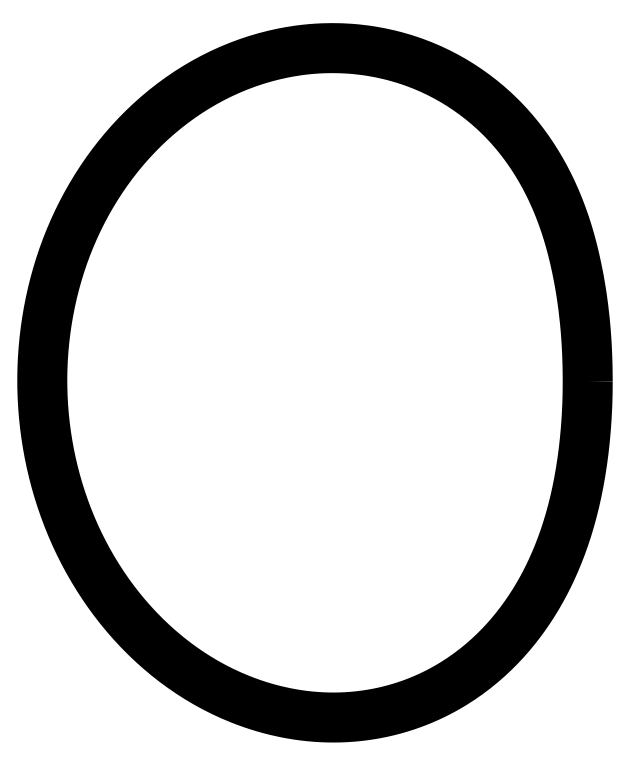
<metadata>
{"format":"dxf","ext":"dxf","renderer":"ezdxf+matplotlib","layout":"modelspace","background":"white","min_lineweight":24,"dpi":150}
</metadata>
<code>
0
SECTION
2
ENTITIES
0
LWPOLYLINE
8
0
90
720
70
1
10
49.04
20
0
10
49.04
20
-0.428
10
49.04
20
-0.856
10
49.04
20
-1.284
10
49.04
20
-1.712
10
49.03
20
-2.141
10
49.03
20
-2.569
10
49.02
20
-2.998
10
49.01
20
-3.427
10
49
20
-3.857
10
48.99
20
-4.286
10
48.98
20
-4.717
10
48.97
20
-5.147
10
48.96
20
-5.578
10
48.94
20
-6.009
10
48.93
20
-6.441
10
48.91
20
-6.874
10
48.89
20
-7.307
10
48.87
20
-7.74
10
48.85
20
-8.174
10
48.83
20
-8.609
10
48.8
20
-9.045
10
48.78
20
-9.481
10
48.75
20
-9.919
10
48.72
20
-10.36
10
48.69
20
-10.8
10
48.67
20
-11.24
10
48.63
20
-11.68
10
48.6
20
-12.12
10
48.57
20
-12.56
10
48.53
20
-13
10
48.49
20
-13.45
10
48.46
20
-13.89
10
48.42
20
-14.34
10
48.38
20
-14.79
10
48.33
20
-15.24
10
48.29
20
-15.69
10
48.24
20
-16.14
10
48.2
20
-16.6
10
48.15
20
-17.05
10
48.1
20
-17.51
10
48.05
20
-17.96
10
47.99
20
-18.42
10
47.94
20
-18.88
10
47.88
20
-19.35
10
47.82
20
-19.81
10
47.76
20
-20.27
10
47.7
20
-20.74
10
47.63
20
-21.21
10
47.57
20
-21.68
10
47.5
20
-22.15
10
47.43
20
-22.62
10
47.36
20
-23.1
10
47.28
20
-23.57
10
47.21
20
-24.05
10
47.13
20
-24.53
10
47.05
20
-25.02
10
46.97
20
-25.5
10
46.88
20
-25.99
10
46.79
20
-26.47
10
46.7
20
-26.96
10
46.61
20
-27.46
10
46.52
20
-27.95
10
46.42
20
-28.45
10
46.32
20
-28.94
10
46.22
20
-29.44
10
46.11
20
-29.95
10
46.01
20
-30.45
10
45.89
20
-30.96
10
45.78
20
-31.46
10
45.66
20
-31.97
10
45.55
20
-32.49
10
45.42
20
-33
10
45.3
20
-33.52
10
45.17
20
-34.04
10
45.04
20
-34.56
10
44.9
20
-35.08
10
44.76
20
-35.6
10
44.62
20
-36.13
10
44.47
20
-36.66
10
44.32
20
-37.19
10
44.17
20
-37.72
10
44.01
20
-38.26
10
43.85
20
-38.8
10
43.69
20
-39.34
10
43.52
20
-39.88
10
43.35
20
-40.42
10
43.17
20
-40.97
10
42.99
20
-41.51
10
42.8
20
-42.06
10
42.62
20
-42.62
10
42.42
20
-43.17
10
42.22
20
-43.72
10
42.02
20
-44.28
10
41.81
20
-44.84
10
41.6
20
-45.4
10
41.38
20
-45.96
10
41.16
20
-46.52
10
40.93
20
-47.09
10
40.7
20
-47.65
10
40.46
20
-48.22
10
40.22
20
-48.79
10
39.97
20
-49.36
10
39.72
20
-49.93
10
39.46
20
-50.51
10
39.19
20
-51.08
10
38.92
20
-51.65
10
38.65
20
-52.23
10
38.37
20
-52.81
10
38.08
20
-53.38
10
37.78
20
-53.96
10
37.48
20
-54.54
10
37.18
20
-55.12
10
36.87
20
-55.7
10
36.55
20
-56.28
10
36.22
20
-56.86
10
35.89
20
-57.44
10
35.55
20
-58.01
10
35.21
20
-58.59
10
34.86
20
-59.17
10
34.5
20
-59.75
10
34.13
20
-60.33
10
33.76
20
-60.91
10
33.38
20
-61.48
10
33
20
-62.06
10
32.6
20
-62.63
10
32.2
20
-63.2
10
31.8
20
-63.78
10
31.38
20
-64.35
10
30.96
20
-64.91
10
30.53
20
-65.48
10
30.1
20
-66.04
10
29.66
20
-66.61
10
29.2
20
-67.17
10
28.75
20
-67.72
10
28.28
20
-68.28
10
27.81
20
-68.83
10
27.33
20
-69.38
10
26.84
20
-69.92
10
26.34
20
-70.46
10
25.84
20
-71
10
25.33
20
-71.53
10
24.81
20
-72.06
10
24.29
20
-72.59
10
23.76
20
-73.11
10
23.21
20
-73.63
10
22.67
20
-74.14
10
22.11
20
-74.65
10
21.55
20
-75.15
10
20.98
20
-75.65
10
20.4
20
-76.14
10
19.82
20
-76.63
10
19.23
20
-77.11
10
18.63
20
-77.58
10
18.02
20
-78.05
10
17.41
20
-78.51
10
16.79
20
-78.97
10
16.16
20
-79.42
10
15.52
20
-79.86
10
14.88
20
-80.3
10
14.23
20
-80.73
10
13.58
20
-81.15
10
12.92
20
-81.57
10
12.25
20
-81.97
10
11.58
20
-82.37
10
10.9
20
-82.77
10
10.21
20
-83.15
10
9.516
20
-83.52
10
8.817
20
-83.89
10
8.112
20
-84.25
10
7.401
20
-84.6
10
6.685
20
-84.94
10
5.963
20
-85.27
10
5.235
20
-85.6
10
4.502
20
-85.91
10
3.764
20
-86.22
10
3.021
20
-86.51
10
2.273
20
-86.8
10
1.52
20
-87.08
10
0.7622
20
-87.34
10
5.364e-15
20
-87.6
10
-0.7667
20
-87.85
10
-1.538
20
-88.09
10
-2.313
20
-88.32
10
-3.092
20
-88.54
10
-3.875
20
-88.75
10
-4.661
20
-88.95
10
-5.452
20
-89.14
10
-6.245
20
-89.31
10
-7.042
20
-89.48
10
-7.842
20
-89.64
10
-8.645
20
-89.79
10
-9.451
20
-89.92
10
-10.26
20
-90.05
10
-11.07
20
-90.17
10
-11.88
20
-90.27
10
-12.7
20
-90.37
10
-13.52
20
-90.45
10
-14.34
20
-90.53
10
-15.16
20
-90.59
10
-15.98
20
-90.64
10
-16.81
20
-90.68
10
-17.63
20
-90.71
10
-18.46
20
-90.73
10
-19.29
20
-90.74
10
-20.12
20
-90.74
10
-20.95
20
-90.73
10
-21.78
20
-90.7
10
-22.61
20
-90.67
10
-23.44
20
-90.62
10
-24.27
20
-90.57
10
-25.1
20
-90.5
10
-25.93
20
-90.42
10
-26.76
20
-90.34
10
-27.59
20
-90.24
10
-28.42
20
-90.13
10
-29.25
20
-90.01
10
-30.07
20
-89.88
10
-30.9
20
-89.74
10
-31.72
20
-89.59
10
-32.55
20
-89.42
10
-33.37
20
-89.25
10
-34.19
20
-89.07
10
-35.01
20
-88.88
10
-35.83
20
-88.68
10
-36.64
20
-88.46
10
-37.46
20
-88.24
10
-38.27
20
-88.01
10
-39.08
20
-87.77
10
-39.88
20
-87.52
10
-40.69
20
-87.25
10
-41.49
20
-86.98
10
-42.29
20
-86.7
10
-43.08
20
-86.41
10
-43.88
20
-86.11
10
-44.67
20
-85.8
10
-45.45
20
-85.48
10
-46.24
20
-85.16
10
-47.02
20
-84.82
10
-47.79
20
-84.47
10
-48.56
20
-84.12
10
-49.33
20
-83.75
10
-50.1
20
-83.38
10
-50.86
20
-82.99
10
-51.61
20
-82.6
10
-52.37
20
-82.2
10
-53.12
20
-81.79
10
-53.86
20
-81.37
10
-54.6
20
-80.94
10
-55.33
20
-80.51
10
-56.06
20
-80.07
10
-56.79
20
-79.61
10
-57.51
20
-79.15
10
-58.22
20
-78.68
10
-58.93
20
-78.21
10
-59.64
20
-77.72
10
-60.34
20
-77.23
10
-61.03
20
-76.73
10
-61.72
20
-76.22
10
-62.41
20
-75.71
10
-63.09
20
-75.18
10
-63.76
20
-74.65
10
-64.43
20
-74.12
10
-65.09
20
-73.57
10
-65.75
20
-73.02
10
-66.4
20
-72.46
10
-67.04
20
-71.9
10
-67.68
20
-71.32
10
-68.32
20
-70.75
10
-68.95
20
-70.16
10
-69.57
20
-69.57
10
-70.18
20
-68.97
10
-70.79
20
-68.36
10
-71.4
20
-67.75
10
-72
20
-67.14
10
-72.59
20
-66.51
10
-73.17
20
-65.88
10
-73.75
20
-65.25
10
-74.32
20
-64.61
10
-74.89
20
-63.96
10
-75.45
20
-63.31
10
-76
20
-62.65
10
-76.55
20
-61.99
10
-77.09
20
-61.32
10
-77.63
20
-60.65
10
-78.15
20
-59.97
10
-78.68
20
-59.29
10
-79.19
20
-58.6
10
-79.7
20
-57.9
10
-80.2
20
-57.2
10
-80.69
20
-56.5
10
-81.18
20
-55.79
10
-81.66
20
-55.08
10
-82.14
20
-54.37
10
-82.61
20
-53.64
10
-83.07
20
-52.92
10
-83.52
20
-52.19
10
-83.97
20
-51.46
10
-84.41
20
-50.72
10
-84.84
20
-49.98
10
-85.27
20
-49.23
10
-85.69
20
-48.48
10
-86.1
20
-47.73
10
-86.51
20
-46.97
10
-86.91
20
-46.21
10
-87.3
20
-45.45
10
-87.69
20
-44.68
10
-88.07
20
-43.91
10
-88.44
20
-43.13
10
-88.81
20
-42.36
10
-89.16
20
-41.58
10
-89.51
20
-40.79
10
-89.86
20
-40.01
10
-90.19
20
-39.22
10
-90.52
20
-38.42
10
-90.84
20
-37.63
10
-91.16
20
-36.83
10
-91.46
20
-36.03
10
-91.77
20
-35.23
10
-92.06
20
-34.42
10
-92.35
20
-33.61
10
-92.63
20
-32.8
10
-92.9
20
-31.99
10
-93.17
20
-31.17
10
-93.43
20
-30.36
10
-93.68
20
-29.54
10
-93.93
20
-28.72
10
-94.16
20
-27.89
10
-94.39
20
-27.07
10
-94.62
20
-26.24
10
-94.83
20
-25.41
10
-95.04
20
-24.58
10
-95.25
20
-23.75
10
-95.44
20
-22.91
10
-95.63
20
-22.08
10
-95.81
20
-21.24
10
-95.98
20
-20.4
10
-96.15
20
-19.56
10
-96.31
20
-18.72
10
-96.47
20
-17.88
10
-96.61
20
-17.04
10
-96.75
20
-16.19
10
-96.88
20
-15.34
10
-97.01
20
-14.5
10
-97.13
20
-13.65
10
-97.24
20
-12.8
10
-97.34
20
-11.95
10
-97.44
20
-11.1
10
-97.53
20
-10.25
10
-97.61
20
-9.399
10
-97.69
20
-8.547
10
-97.76
20
-7.694
10
-97.82
20
-6.84
10
-97.87
20
-5.986
10
-97.92
20
-5.132
10
-97.96
20
-4.277
10
-97.99
20
-3.422
10
-98.02
20
-2.567
10
-98.04
20
-1.711
10
-98.05
20
-0.8557
10
-98.05
20
0
10
-98.05
20
0.8557
10
-98.04
20
1.711
10
-98.02
20
2.567
10
-98
20
3.422
10
-97.97
20
4.277
10
-97.93
20
5.132
10
-97.89
20
5.987
10
-97.83
20
6.841
10
-97.78
20
7.695
10
-97.71
20
8.548
10
-97.64
20
9.401
10
-97.56
20
10.25
10
-97.47
20
11.11
10
-97.37
20
11.96
10
-97.27
20
12.81
10
-97.16
20
13.66
10
-97.05
20
14.5
10
-96.92
20
15.35
10
-96.79
20
16.2
10
-96.66
20
17.04
10
-96.51
20
17.89
10
-96.36
20
18.73
10
-96.2
20
19.57
10
-96.04
20
20.41
10
-95.87
20
21.25
10
-95.69
20
22.09
10
-95.5
20
22.93
10
-95.31
20
23.76
10
-95.11
20
24.6
10
-94.9
20
25.43
10
-94.68
20
26.26
10
-94.46
20
27.09
10
-94.23
20
27.91
10
-93.99
20
28.74
10
-93.75
20
29.56
10
-93.5
20
30.38
10
-93.24
20
31.2
10
-92.97
20
32.01
10
-92.7
20
32.83
10
-92.42
20
33.64
10
-92.13
20
34.45
10
-91.84
20
35.25
10
-91.54
20
36.06
10
-91.23
20
36.86
10
-90.91
20
37.66
10
-90.58
20
38.45
10
-90.25
20
39.24
10
-89.91
20
40.03
10
-89.57
20
40.82
10
-89.22
20
41.6
10
-88.86
20
42.38
10
-88.49
20
43.16
10
-88.11
20
43.93
10
-87.73
20
44.7
10
-87.34
20
45.47
10
-86.95
20
46.23
10
-86.54
20
46.99
10
-86.13
20
47.74
10
-85.72
20
48.5
10
-85.29
20
49.24
10
-84.86
20
49.99
10
-84.42
20
50.73
10
-83.98
20
51.46
10
-83.53
20
52.19
10
-83.07
20
52.92
10
-82.6
20
53.64
10
-82.13
20
54.36
10
-81.65
20
55.07
10
-81.16
20
55.78
10
-80.67
20
56.49
10
-80.17
20
57.18
10
-79.66
20
57.88
10
-79.15
20
58.57
10
-78.63
20
59.25
10
-78.1
20
59.93
10
-77.57
20
60.6
10
-77.03
20
61.27
10
-76.48
20
61.93
10
-75.93
20
62.59
10
-75.37
20
63.24
10
-74.8
20
63.89
10
-74.23
20
64.52
10
-73.65
20
65.16
10
-73.06
20
65.79
10
-72.47
20
66.41
10
-71.87
20
67.02
10
-71.27
20
67.63
10
-70.66
20
68.23
10
-70.04
20
68.83
10
-69.42
20
69.42
10
-68.79
20
70
10
-68.15
20
70.58
10
-67.51
20
71.14
10
-66.87
20
71.71
10
-66.21
20
72.26
10
-65.56
20
72.81
10
-64.89
20
73.35
10
-64.22
20
73.88
10
-63.55
20
74.41
10
-62.87
20
74.93
10
-62.18
20
75.44
10
-61.49
20
75.94
10
-60.8
20
76.44
10
-60.1
20
76.92
10
-59.39
20
77.4
10
-58.68
20
77.87
10
-57.97
20
78.34
10
-57.25
20
78.79
10
-56.52
20
79.24
10
-55.79
20
79.68
10
-55.06
20
80.11
10
-54.32
20
80.53
10
-53.58
20
80.94
10
-52.83
20
81.35
10
-52.08
20
81.74
10
-51.32
20
82.13
10
-50.56
20
82.51
10
-49.8
20
82.88
10
-49.03
20
83.24
10
-48.26
20
83.59
10
-47.49
20
83.93
10
-46.71
20
84.26
10
-45.93
20
84.59
10
-45.14
20
84.9
10
-44.35
20
85.2
10
-43.56
20
85.5
10
-42.77
20
85.79
10
-41.97
20
86.06
10
-41.18
20
86.33
10
-40.38
20
86.59
10
-39.57
20
86.83
10
-38.77
20
87.07
10
-37.96
20
87.3
10
-37.15
20
87.52
10
-36.34
20
87.73
10
-35.52
20
87.92
10
-34.71
20
88.11
10
-33.89
20
88.29
10
-33.07
20
88.46
10
-32.26
20
88.62
10
-31.43
20
88.77
10
-30.61
20
88.91
10
-29.79
20
89.04
10
-28.97
20
89.16
10
-28.15
20
89.27
10
-27.32
20
89.36
10
-26.5
20
89.45
10
-25.67
20
89.53
10
-24.85
20
89.6
10
-24.02
20
89.65
10
-23.2
20
89.7
10
-22.37
20
89.74
10
-21.55
20
89.76
10
-20.73
20
89.78
10
-19.91
20
89.79
10
-19.08
20
89.78
10
-18.26
20
89.77
10
-17.44
20
89.74
10
-16.63
20
89.71
10
-15.81
20
89.67
10
-15
20
89.61
10
-14.18
20
89.55
10
-13.37
20
89.48
10
-12.56
20
89.39
10
-11.76
20
89.3
10
-10.95
20
89.19
10
-10.15
20
89.08
10
-9.35
20
88.96
10
-8.553
20
88.82
10
-7.758
20
88.68
10
-6.967
20
88.53
10
-6.179
20
88.36
10
-5.394
20
88.19
10
-4.612
20
88.01
10
-3.834
20
87.82
10
-3.06
20
87.62
10
-2.289
20
87.41
10
-1.522
20
87.19
10
-0.7589
20
86.96
10
-1.593e-14
20
86.73
10
0.7547
20
86.48
10
1.505
20
86.23
10
2.251
20
85.96
10
2.992
20
85.69
10
3.729
20
85.41
10
4.461
20
85.12
10
5.188
20
84.82
10
5.91
20
84.51
10
6.627
20
84.2
10
7.338
20
83.88
10
8.044
20
83.54
10
8.745
20
83.2
10
9.44
20
82.86
10
10.13
20
82.5
10
10.81
20
82.14
10
11.49
20
81.76
10
12.16
20
81.38
10
12.83
20
81
10
13.49
20
80.61
10
14.14
20
80.2
10
14.79
20
79.8
10
15.43
20
79.38
10
16.06
20
78.96
10
16.69
20
78.53
10
17.31
20
78.1
10
17.93
20
77.66
10
18.54
20
77.21
10
19.14
20
76.76
10
19.73
20
76.3
10
20.32
20
75.84
10
20.9
20
75.37
10
21.48
20
74.9
10
22.04
20
74.42
10
22.6
20
73.94
10
23.16
20
73.45
10
23.7
20
72.95
10
24.24
20
72.45
10
24.77
20
71.94
10
25.3
20
71.43
10
25.81
20
70.92
10
26.32
20
70.4
10
26.82
20
69.88
10
27.32
20
69.35
10
27.8
20
68.82
10
28.28
20
68.28
10
28.76
20
67.74
10
29.22
20
67.2
10
29.68
20
66.66
10
30.13
20
66.11
10
30.57
20
65.56
10
31.01
20
65
10
31.43
20
64.45
10
31.85
20
63.89
10
32.27
20
63.33
10
32.67
20
62.77
10
33.07
20
62.2
10
33.46
20
61.63
10
33.85
20
61.06
10
34.23
20
60.49
10
34.6
20
59.92
10
34.96
20
59.35
10
35.32
20
58.77
10
35.67
20
58.2
10
36.01
20
57.63
10
36.34
20
57.05
10
36.67
20
56.47
10
36.99
20
55.89
10
37.32
20
55.32
10
37.62
20
54.74
10
37.93
20
54.16
10
38.22
20
53.59
10
38.51
20
53.01
10
38.8
20
52.43
10
39.08
20
51.86
10
39.35
20
51.28
10
39.62
20
50.71
10
39.88
20
50.13
10
40.13
20
49.56
10
40.38
20
48.99
10
40.62
20
48.41
10
40.86
20
47.84
10
41.1
20
47.27
10
41.32
20
46.71
10
41.54
20
46.14
10
41.76
20
45.57
10
41.97
20
45.01
10
42.18
20
44.45
10
42.38
20
43.88
10
42.58
20
43.33
10
42.77
20
42.77
10
42.96
20
42.21
10
43.14
20
41.66
10
43.32
20
41.11
10
43.49
20
40.56
10
43.66
20
40.01
10
43.82
20
39.46
10
43.98
20
38.91
10
44.14
20
38.37
10
44.3
20
37.83
10
44.44
20
37.29
10
44.59
20
36.76
10
44.73
20
36.22
10
44.87
20
35.69
10
45.01
20
35.16
10
45.14
20
34.63
10
45.27
20
34.11
10
45.39
20
33.59
10
45.51
20
33.07
10
45.63
20
32.55
10
45.75
20
32.03
10
45.86
20
31.52
10
45.97
20
31.01
10
46.08
20
30.5
10
46.18
20
29.99
10
46.29
20
29.49
10
46.39
20
28.99
10
46.49
20
28.49
10
46.58
20
27.99
10
46.67
20
27.49
10
46.76
20
27
10
46.85
20
26.51
10
46.94
20
26.02
10
47.02
20
25.53
10
47.1
20
25.04
10
47.18
20
24.56
10
47.26
20
24.08
10
47.33
20
23.6
10
47.4
20
23.12
10
47.48
20
22.64
10
47.54
20
22.17
10
47.61
20
21.7
10
47.68
20
21.23
10
47.74
20
20.76
10
47.8
20
20.29
10
47.86
20
19.82
10
47.92
20
19.36
10
47.97
20
18.9
10
48.03
20
18.44
10
48.08
20
17.98
10
48.13
20
17.52
10
48.18
20
17.06
10
48.23
20
16.61
10
48.27
20
16.15
10
48.32
20
15.7
10
48.36
20
15.25
10
48.4
20
14.8
10
48.44
20
14.35
10
48.48
20
13.9
10
48.52
20
13.46
10
48.55
20
13.01
10
48.59
20
12.57
10
48.62
20
12.12
10
48.65
20
11.68
10
48.68
20
11.24
10
48.71
20
10.8
10
48.74
20
10.36
10
48.76
20
9.921
10
48.79
20
9.483
10
48.81
20
9.046
10
48.83
20
8.61
10
48.85
20
8.175
10
48.87
20
7.741
10
48.89
20
7.307
10
48.91
20
6.874
10
48.92
20
6.441
10
48.94
20
6.009
10
48.95
20
5.578
10
48.97
20
5.147
10
48.98
20
4.716
10
48.99
20
4.286
10
49
20
3.856
10
49.01
20
3.427
10
49.02
20
2.998
10
49.02
20
2.569
10
49.03
20
2.141
10
49.03
20
1.712
10
49.04
20
1.284
10
49.04
20
0.856
10
49.04
20
0.428
0
ENDSEC
0
EOF

</code>
